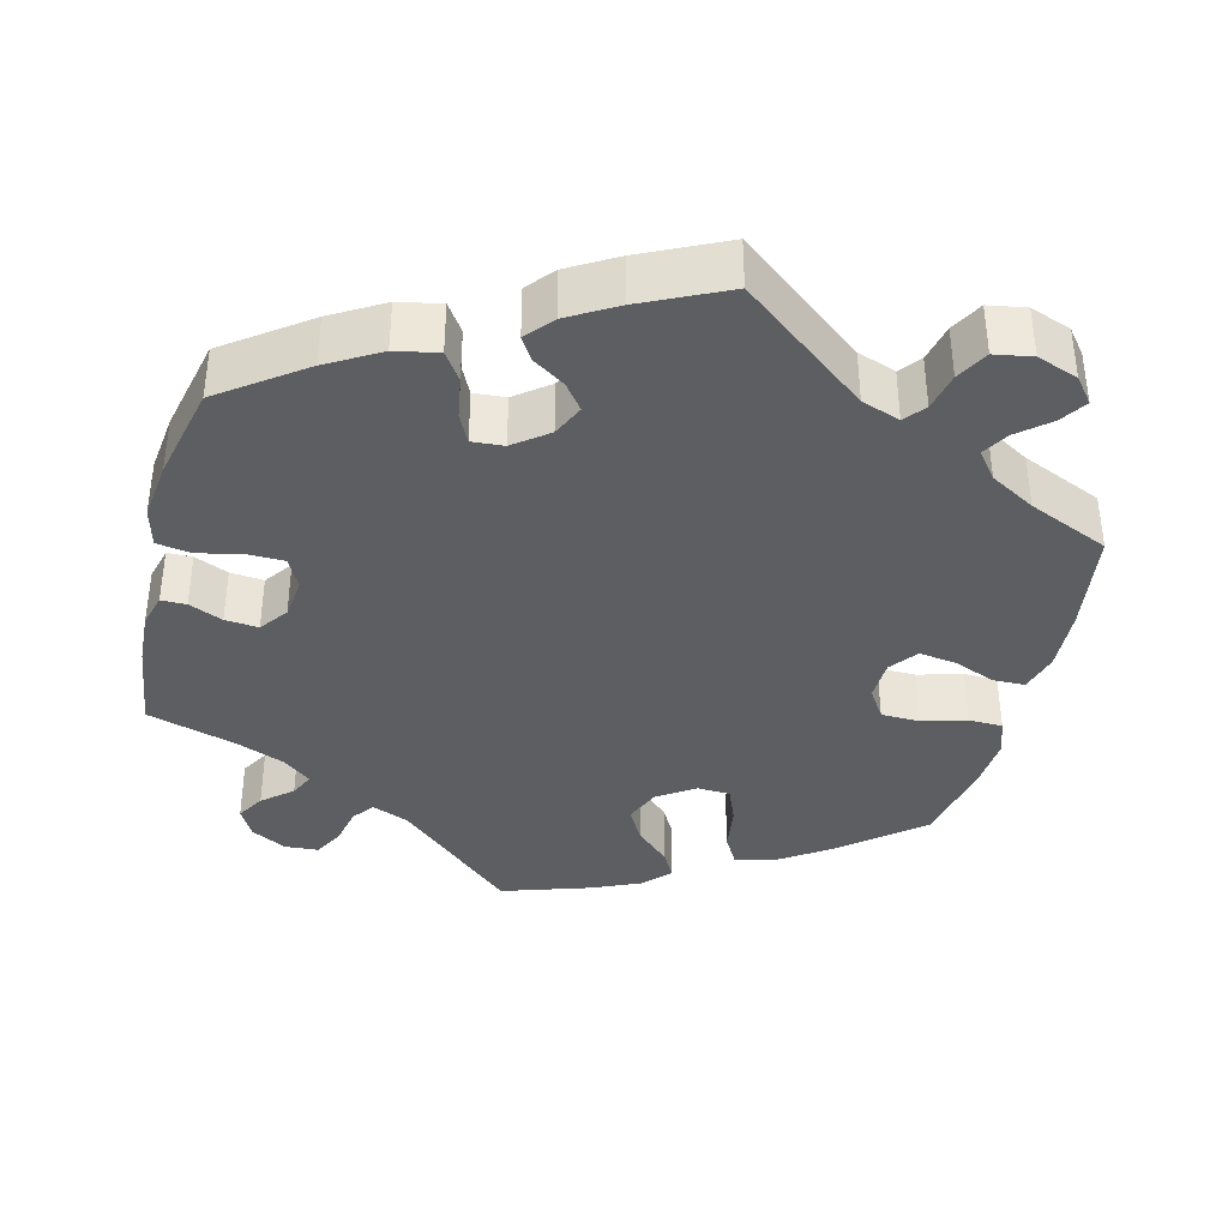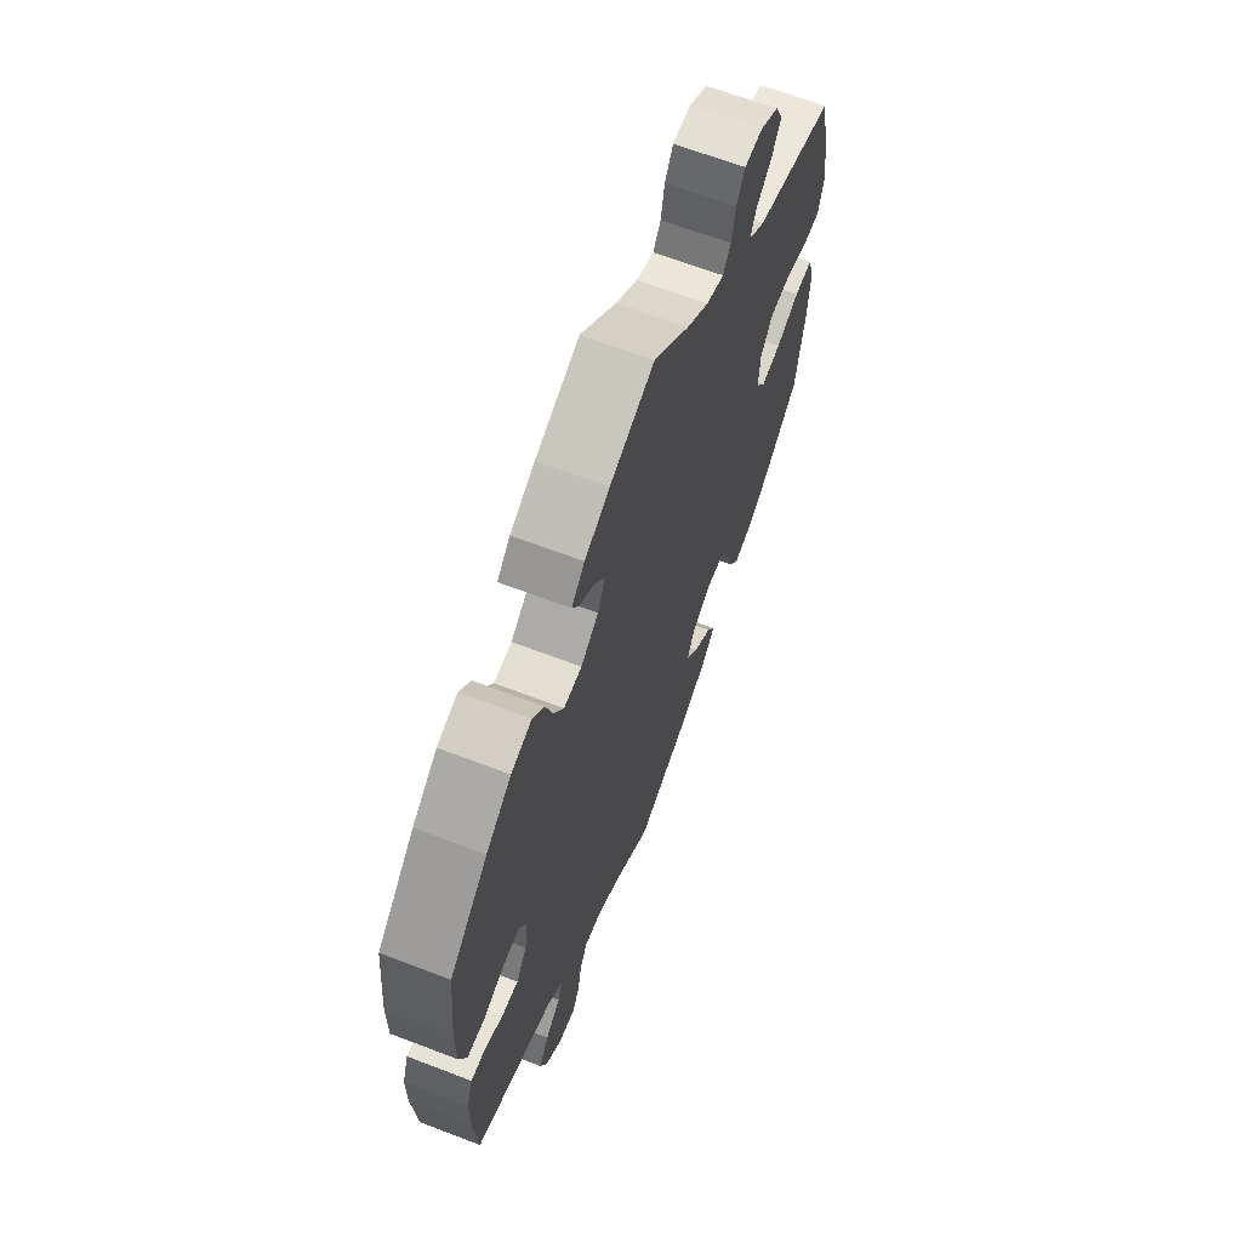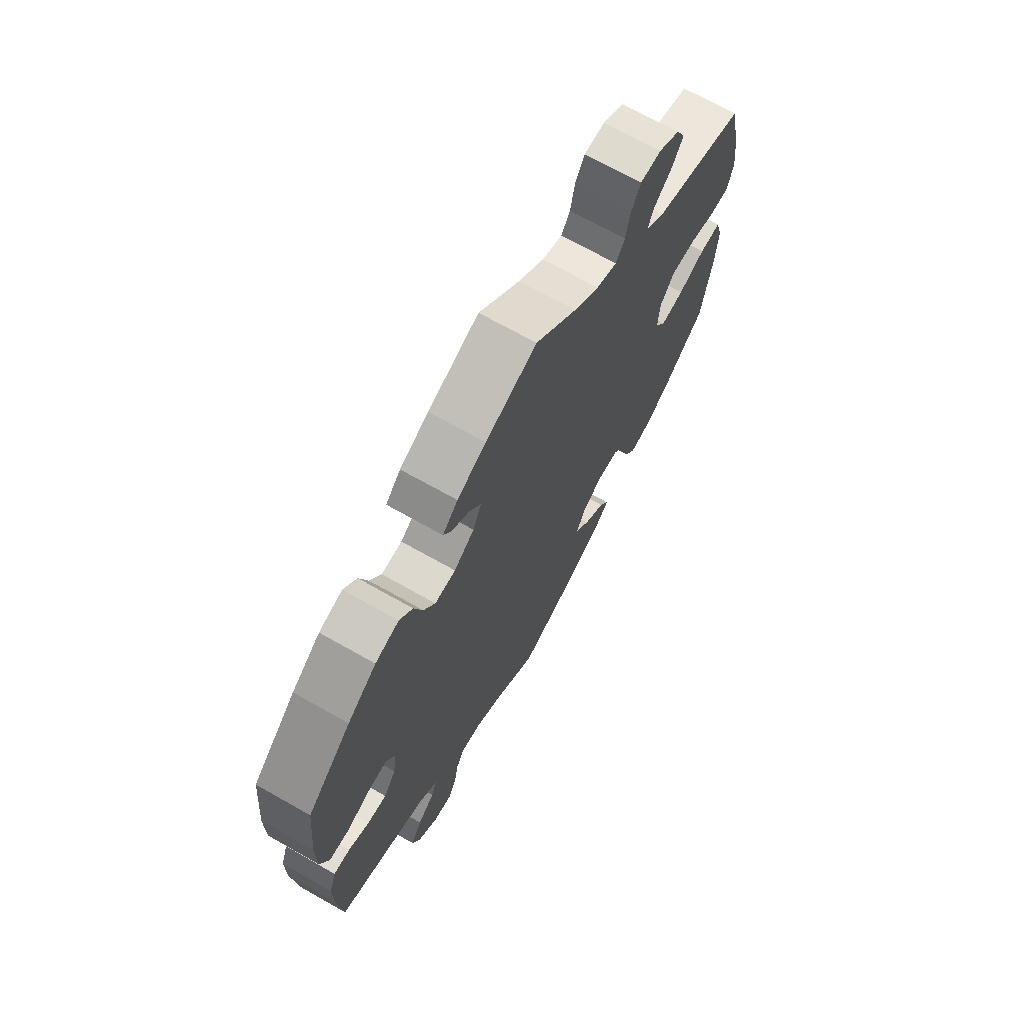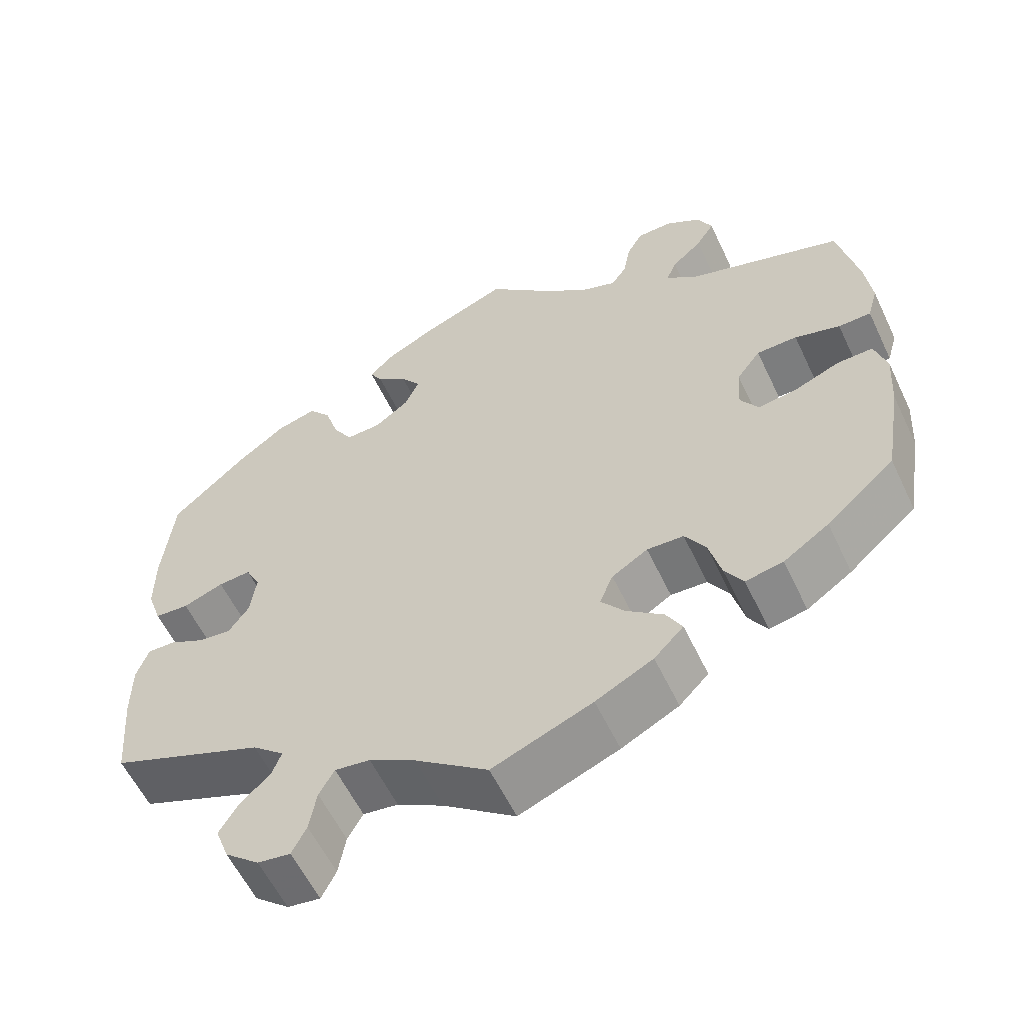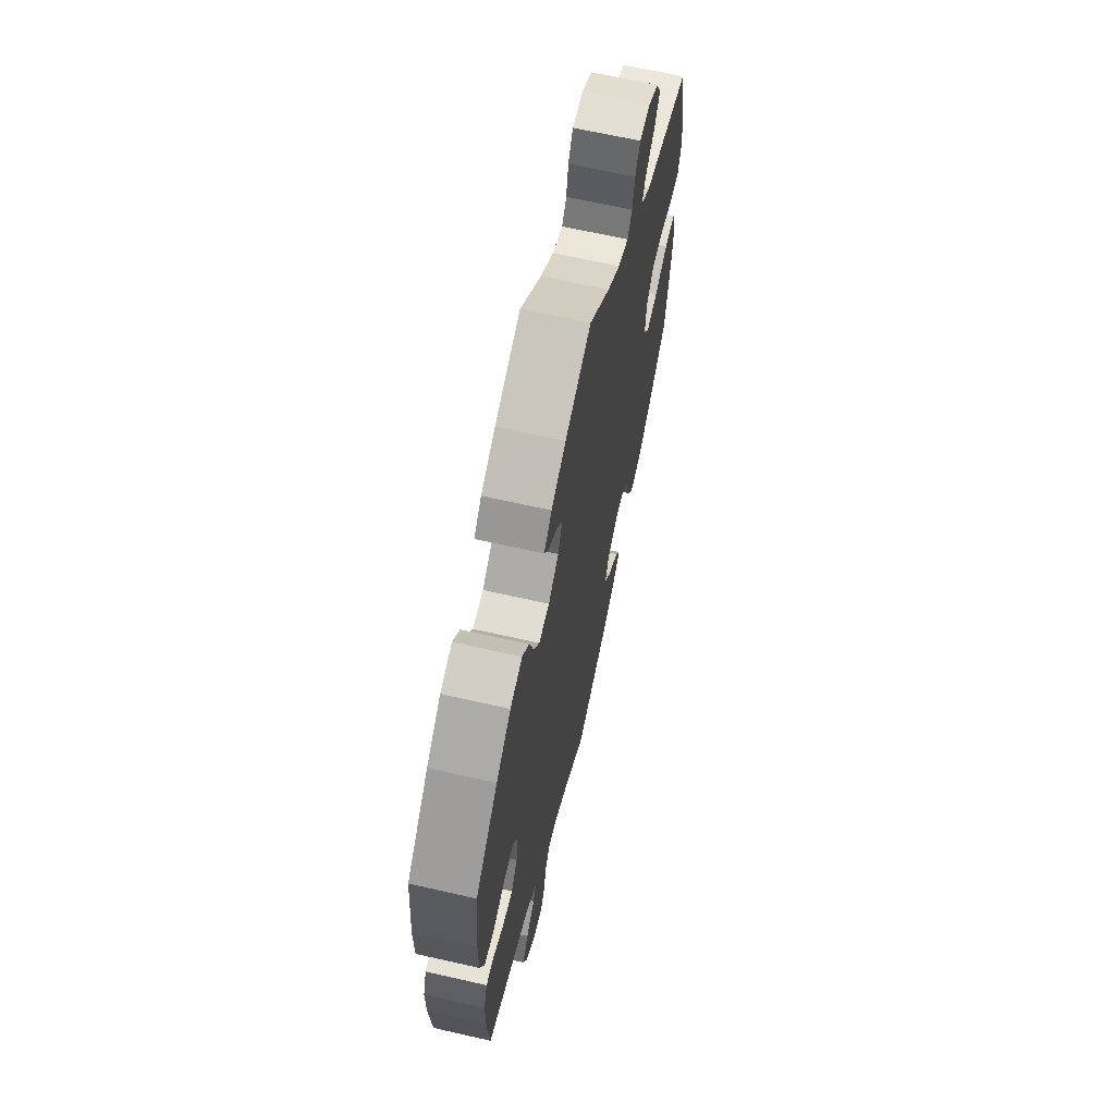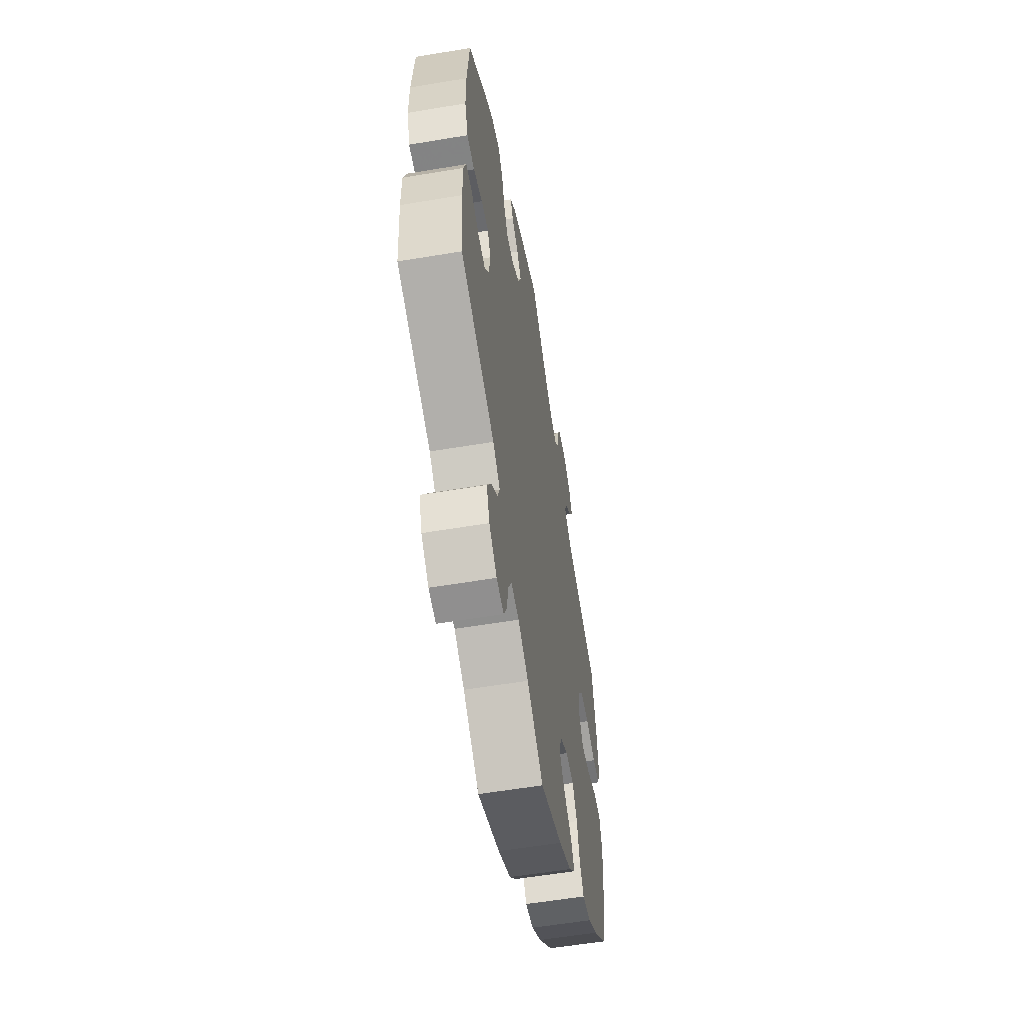
<metadata>
{"format":"obj","ext":"obj","renderer":"f3d","projection":"perspective","resolution":1024,"background":"white","views":[{"elev":-38.0,"azim":106.0,"up":"+Y"},{"elev":65.2,"azim":111.1,"up":"+Z"},{"elev":70.0,"azim":119.5,"up":"+Z"},{"elev":-58.4,"azim":-154.7,"up":"+Z"},{"elev":65.6,"azim":102.9,"up":"+Z"},{"elev":-57.4,"azim":99.9,"up":"+Z"}]}
</metadata>
<code>
v -0.522 0.07 -0.157
v -0.527 0.07 -0.079
v -0.512 0.07 -0.028
v -0.467 0.07 -0.029
v -0.41 0.07 -0.052
v -0.361 0.07 -0.059
v -0.338 0.07 -0.023
v -0.342 0.07 0.034
v -0.372 0.07 0.074
v -0.423 0.07 0.075
v -0.48 0.07 0.058
v -0.521 0.07 0.059
v -0.534 0.07 0.104
v -0.526 0.07 0.173
v -0.501 0.07 0.289
v -0.306 0.07 0.352
v -0.266 0.07 0.383
v -0.279 0.07 0.415
v -0.317 0.07 0.449
v -0.34 0.07 0.486
v -0.321 0.07 0.525
v -0.277 0.07 0.552
v -0.233 0.07 0.551
v -0.213 0.07 0.515
v -0.204 0.07 0.466
v -0.185 0.07 0.438
v -0.142 0.07 0.454
v -0.088 0.07 0.496
v -0.001 0.07 0.578
v 0.107 0.07 0.534
v 0.168 0.07 0.503
v 0.2 0.07 0.471
v 0.184 0.07 0.443
v 0.146 0.07 0.415
v 0.121 0.07 0.38
v 0.139 0.07 0.339
v 0.182 0.07 0.307
v 0.226 0.07 0.305
v 0.25 0.07 0.345
v 0.268 0.07 0.401
v 0.296 0.07 0.435
v 0.346 0.07 0.421
v 0.407 0.07 0.375
v 0.5 0.07 0.289
v 0.513 0.07 0.158
v 0.513 0.07 0.08
v 0.495 0.07 0.027
v 0.452 0.07 0.024
v 0.401 0.07 0.043
v 0.36 0.07 0.046
v 0.342 0.07 0.009
v 0.349 0.07 -0.046
v 0.375 0.07 -0.083
v 0.416 0.07 -0.078
v 0.46 0.07 -0.056
v 0.495 0.07 -0.055
v 0.51 0.07 -0.098
v 0.51 0.07 -0.17
v 0.5 0.07 -0.289
v 0.307 0.07 -0.366
v 0.267 0.07 -0.4
v 0.279 0.07 -0.432
v 0.316 0.07 -0.466
v 0.34 0.07 -0.506
v 0.323 0.07 -0.552
v 0.28 0.07 -0.588
v 0.239 0.07 -0.594
v 0.221 0.07 -0.558
v 0.212 0.07 -0.506
v 0.193 0.07 -0.472
v 0.149 0.07 -0.478
v 0.091 0.07 -0.511
v 0 0.07 -0.578
v -0.125 0.07 -0.528
v -0.197 0.07 -0.491
v -0.234 0.07 -0.453
v -0.214 0.07 -0.417
v -0.168 0.07 -0.381
v -0.138 0.07 -0.343
v -0.155 0.07 -0.302
v -0.2 0.07 -0.274
v -0.246 0.07 -0.276
v -0.272 0.07 -0.318
v -0.287 0.07 -0.376
v -0.31 0.07 -0.413
v -0.357 0.07 -0.404
v -0.414 0.07 -0.365
v -0.5 0.07 -0.289
v -0.522 0 -0.157
v -0.527 0 -0.079
v -0.512 0 -0.028
v -0.467 0 -0.029
v -0.41 0 -0.052
v -0.361 0 -0.059
v -0.338 0 -0.023
v -0.342 0 0.034
v -0.372 0 0.074
v -0.423 0 0.075
v -0.48 0 0.058
v -0.521 0 0.059
v -0.534 0 0.104
v -0.526 0 0.173
v -0.501 0 0.289
v -0.306 0 0.352
v -0.266 0 0.383
v -0.279 0 0.415
v -0.317 0 0.449
v -0.34 0 0.486
v -0.321 0 0.525
v -0.277 0 0.552
v -0.233 0 0.551
v -0.213 0 0.515
v -0.204 0 0.466
v -0.185 0 0.438
v -0.142 0 0.454
v -0.088 0 0.496
v -0.001 0 0.578
v 0.107 0 0.534
v 0.168 0 0.503
v 0.2 0 0.471
v 0.184 0 0.443
v 0.146 0 0.415
v 0.121 0 0.38
v 0.139 0 0.339
v 0.182 0 0.307
v 0.226 0 0.305
v 0.25 0 0.345
v 0.268 0 0.401
v 0.296 0 0.435
v 0.346 0 0.421
v 0.407 0 0.375
v 0.5 0 0.289
v 0.513 0 0.158
v 0.513 0 0.08
v 0.495 0 0.027
v 0.452 0 0.024
v 0.401 0 0.043
v 0.36 0 0.046
v 0.342 0 0.009
v 0.349 0 -0.046
v 0.375 0 -0.083
v 0.416 0 -0.078
v 0.46 0 -0.056
v 0.495 0 -0.055
v 0.51 0 -0.098
v 0.51 0 -0.17
v 0.5 0 -0.289
v 0.307 0 -0.366
v 0.267 0 -0.4
v 0.279 0 -0.432
v 0.316 0 -0.466
v 0.34 0 -0.506
v 0.323 0 -0.552
v 0.28 0 -0.588
v 0.239 0 -0.594
v 0.221 0 -0.558
v 0.212 0 -0.506
v 0.193 0 -0.472
v 0.149 0 -0.478
v 0.091 0 -0.511
v 0 0 -0.578
v -0.125 0 -0.528
v -0.197 0 -0.491
v -0.234 0 -0.453
v -0.214 0 -0.417
v -0.168 0 -0.381
v -0.138 0 -0.343
v -0.155 0 -0.302
v -0.2 0 -0.274
v -0.246 0 -0.276
v -0.272 0 -0.318
v -0.287 0 -0.376
v -0.31 0 -0.413
v -0.357 0 -0.404
v -0.414 0 -0.365
v -0.5 0 -0.289
f 83 84 85 86
f 82 83 86 87
f 75 76 77 78
f 75 78 79
f 72 73 74 75
f 71 72 75 79
f 70 71 79 80
f 66 67 68 69
f 66 69 70
f 65 66 70
f 62 63 64 65
f 61 62 65 70
f 57 58 59 60
f 57 60 61
f 54 55 56 57
f 53 54 57 61
f 52 53 61 70
f 46 47 48 49
f 46 49 50
f 45 46 50
f 44 45 50
f 43 44 50
f 42 43 50 51
f 39 40 41 42
f 38 39 42 51
f 31 32 33 34
f 31 34 35
f 28 29 30 31
f 27 28 31 35
f 26 27 35 36
f 22 23 24 25
f 22 25 26
f 21 22 26
f 18 19 20 21
f 17 18 21 26
f 16 17 26 36
f 10 11 12 13
f 9 10 13 14
f 2 3 4 5
f 2 5 6
f 1 2 6
f 82 87 88 1
f 52 70 80 81
f 37 38 51 52
f 9 14 15 16
f 8 9 16 36
f 7 8 36 37
f 81 82 1 6
f 37 52 81
f 6 7 37 81
f 174 173 172 171
f 175 174 171 170
f 166 165 164 163
f 167 166 163
f 163 162 161 160
f 167 163 160 159
f 168 167 159 158
f 157 156 155 154
f 158 157 154
f 158 154 153
f 153 152 151 150
f 158 153 150 149
f 148 147 146 145
f 149 148 145
f 145 144 143 142
f 149 145 142 141
f 158 149 141 140
f 137 136 135 134
f 138 137 134
f 138 134 133
f 138 133 132
f 138 132 131
f 139 138 131 130
f 130 129 128 127
f 139 130 127 126
f 122 121 120 119
f 123 122 119
f 119 118 117 116
f 123 119 116 115
f 124 123 115 114
f 113 112 111 110
f 114 113 110
f 114 110 109
f 109 108 107 106
f 114 109 106 105
f 124 114 105 104
f 101 100 99 98
f 102 101 98 97
f 93 92 91 90
f 94 93 90
f 94 90 89
f 89 176 175 170
f 169 168 158 140
f 140 139 126 125
f 104 103 102 97
f 124 104 97 96
f 125 124 96 95
f 94 89 170 169
f 169 140 125
f 169 125 95 94
f 1 89 90 2
f 2 90 91 3
f 3 91 92 4
f 4 92 93 5
f 5 93 94 6
f 6 94 95 7
f 7 95 96 8
f 8 96 97 9
f 9 97 98 10
f 10 98 99 11
f 11 99 100 12
f 12 100 101 13
f 13 101 102 14
f 14 102 103 15
f 15 103 104 16
f 16 104 105 17
f 17 105 106 18
f 18 106 107 19
f 19 107 108 20
f 20 108 109 21
f 21 109 110 22
f 22 110 111 23
f 23 111 112 24
f 24 112 113 25
f 25 113 114 26
f 26 114 115 27
f 27 115 116 28
f 28 116 117 29
f 29 117 118 30
f 30 118 119 31
f 31 119 120 32
f 32 120 121 33
f 33 121 122 34
f 34 122 123 35
f 35 123 124 36
f 36 124 125 37
f 37 125 126 38
f 38 126 127 39
f 39 127 128 40
f 40 128 129 41
f 41 129 130 42
f 42 130 131 43
f 43 131 132 44
f 44 132 133 45
f 45 133 134 46
f 46 134 135 47
f 47 135 136 48
f 48 136 137 49
f 49 137 138 50
f 50 138 139 51
f 51 139 140 52
f 52 140 141 53
f 53 141 142 54
f 54 142 143 55
f 55 143 144 56
f 56 144 145 57
f 57 145 146 58
f 58 146 147 59
f 59 147 148 60
f 60 148 149 61
f 61 149 150 62
f 62 150 151 63
f 63 151 152 64
f 64 152 153 65
f 65 153 154 66
f 66 154 155 67
f 67 155 156 68
f 68 156 157 69
f 69 157 158 70
f 70 158 159 71
f 71 159 160 72
f 72 160 161 73
f 73 161 162 74
f 74 162 163 75
f 75 163 164 76
f 76 164 165 77
f 77 165 166 78
f 78 166 167 79
f 79 167 168 80
f 80 168 169 81
f 81 169 170 82
f 82 170 171 83
f 83 171 172 84
f 84 172 173 85
f 85 173 174 86
f 86 174 175 87
f 87 175 176 88
f 88 176 89 1

</code>
